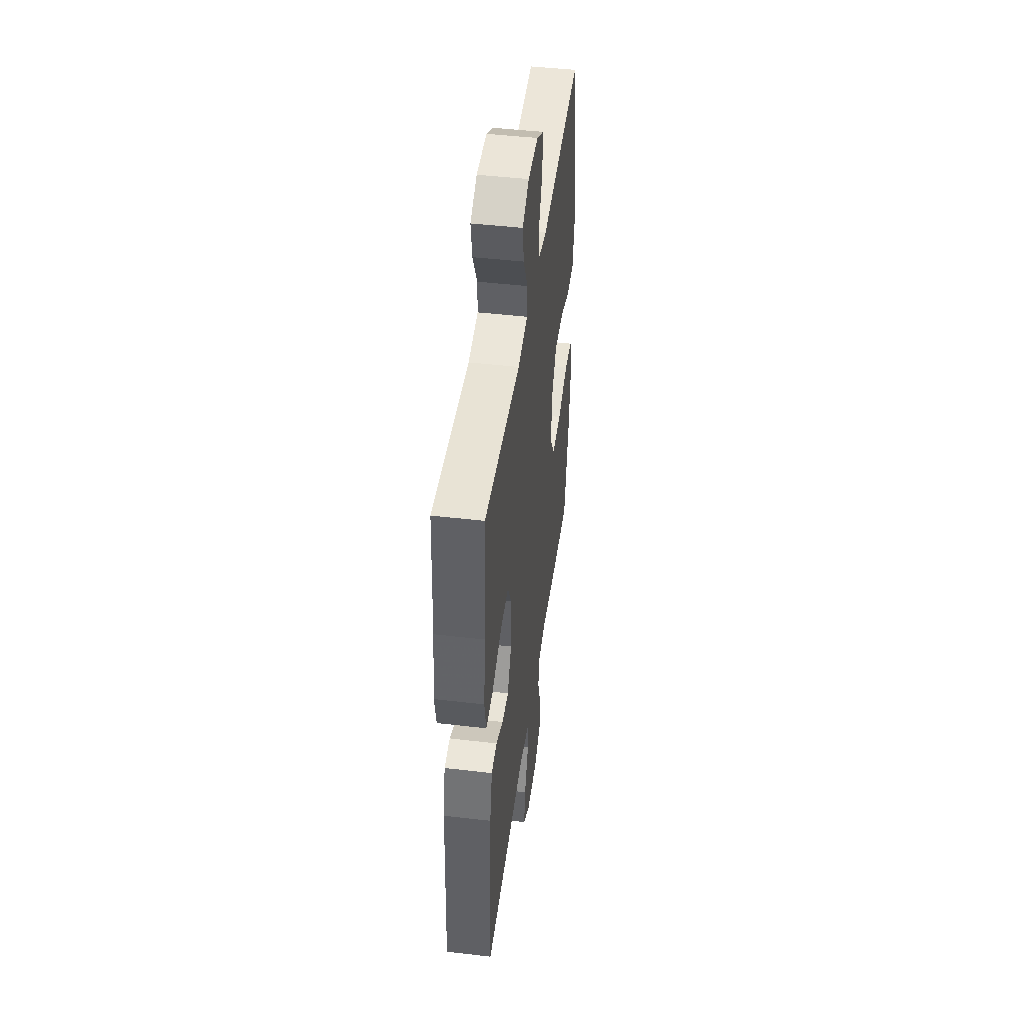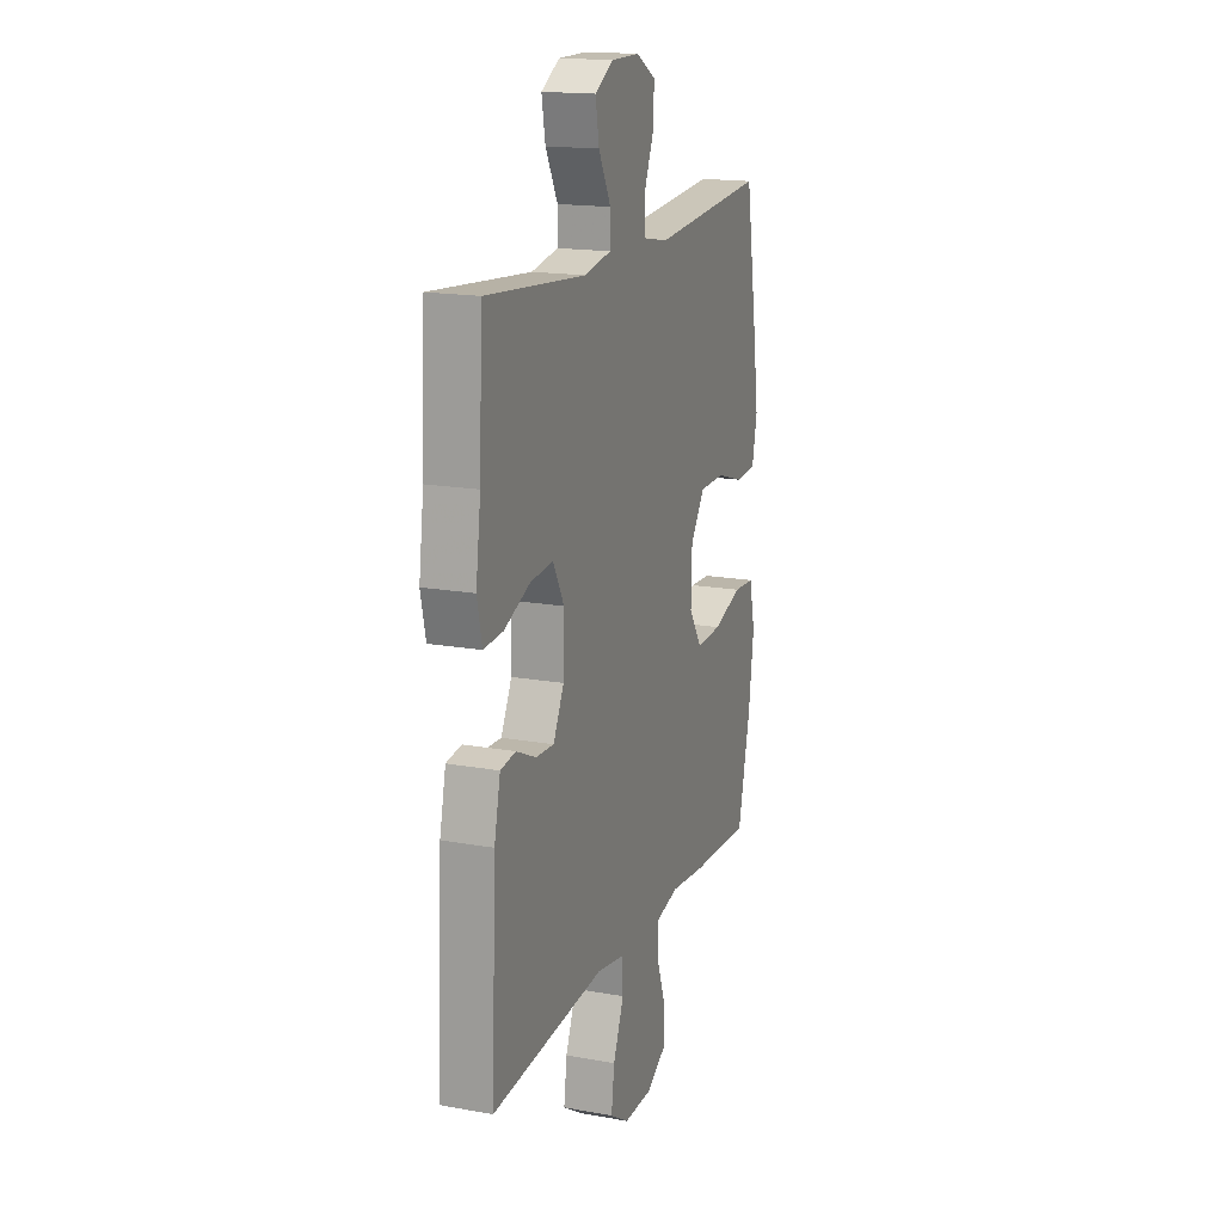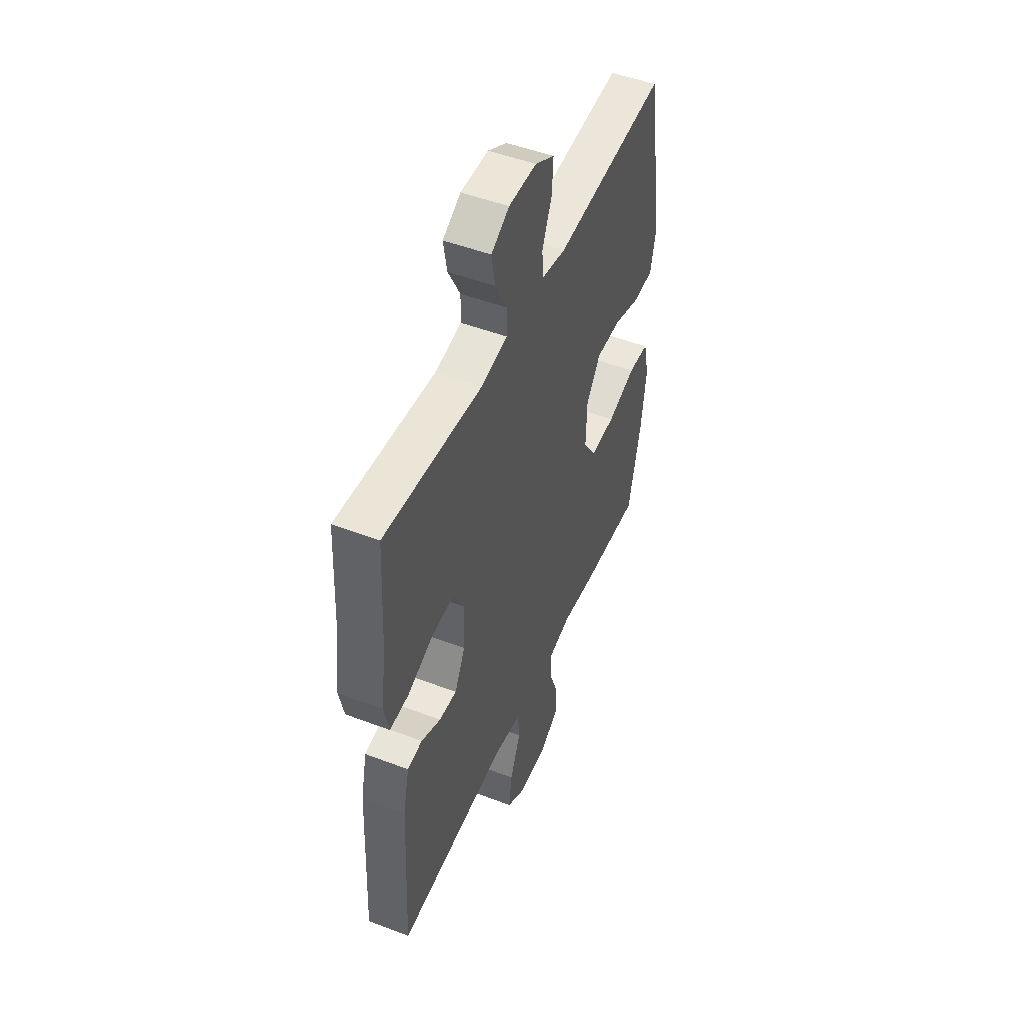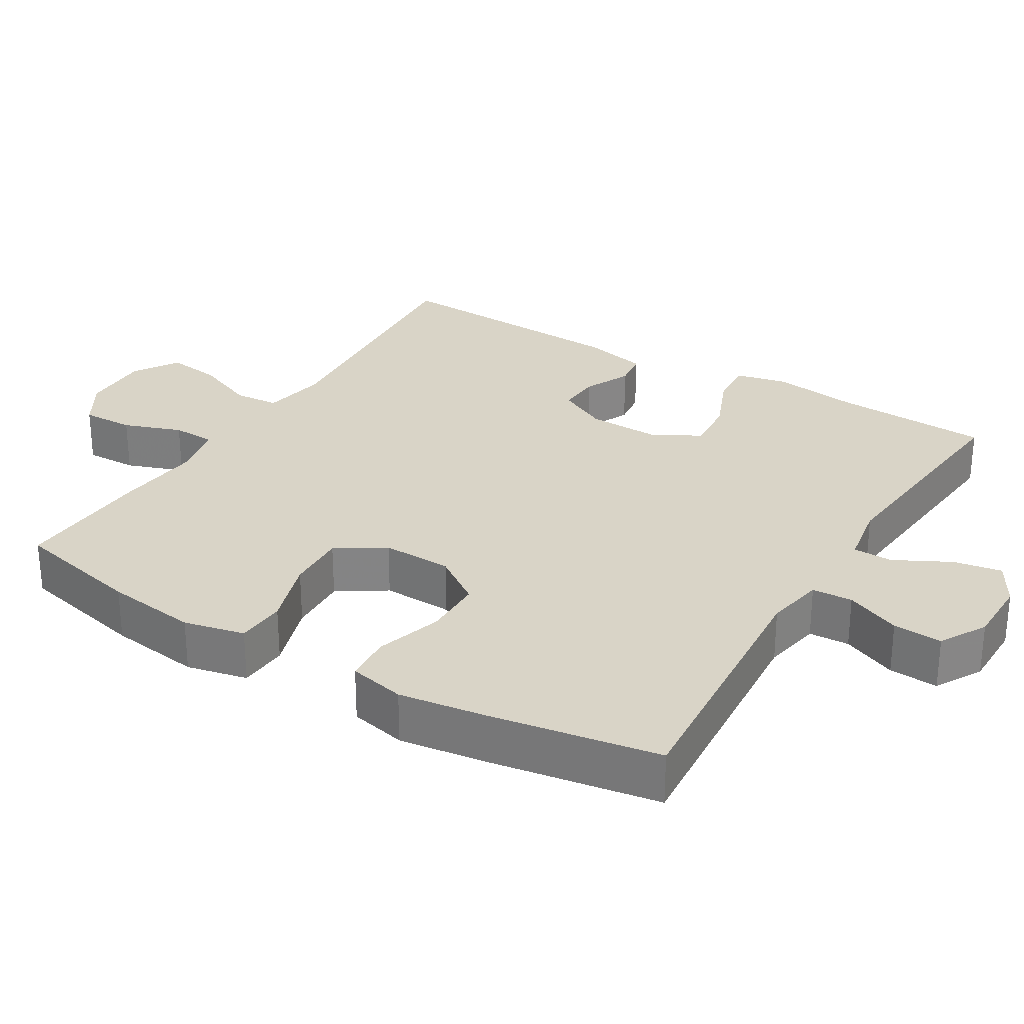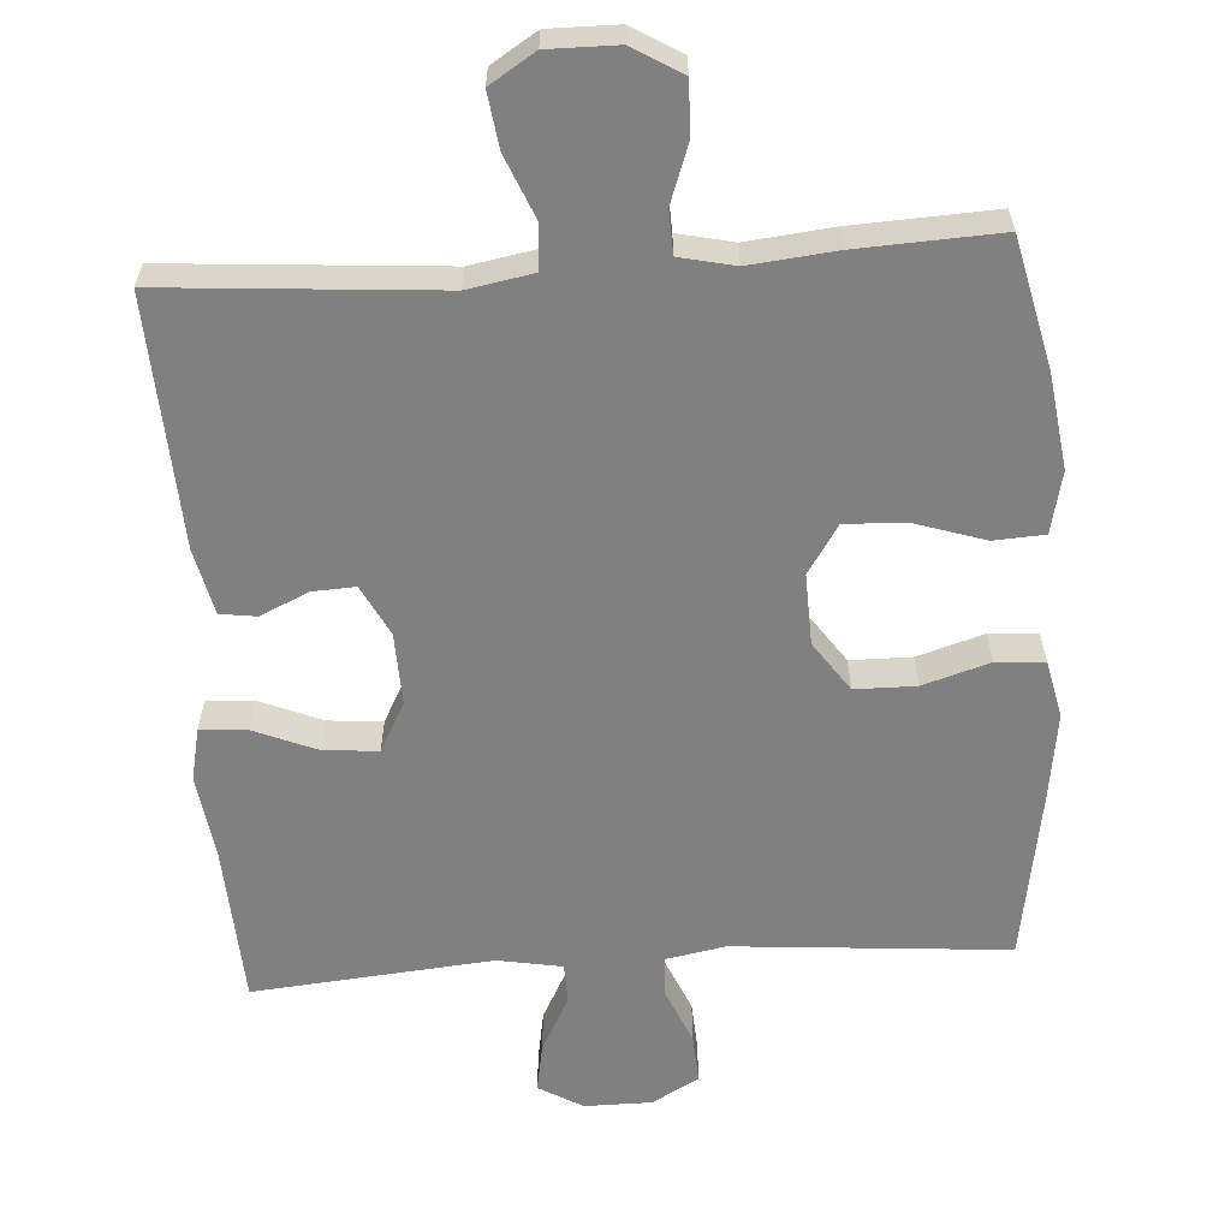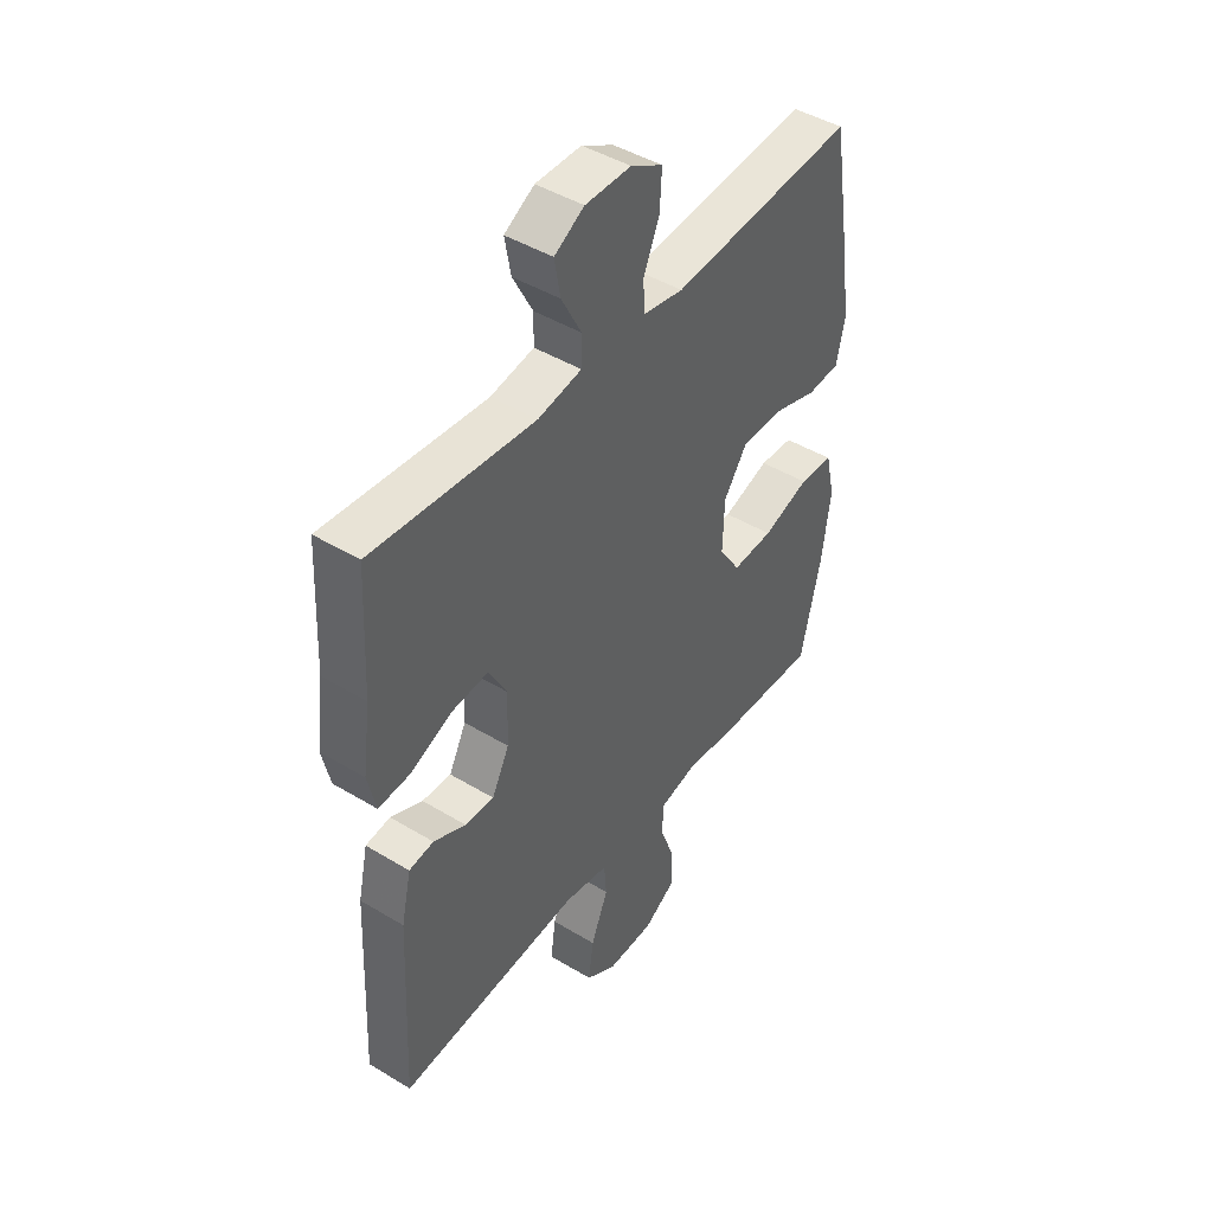
<metadata>
{"format":"obj","ext":"obj","renderer":"f3d","projection":"perspective","resolution":1024,"background":"white","views":[{"elev":45.8,"azim":97.7,"up":"+Z"},{"elev":16.9,"azim":110.0,"up":"+Z"},{"elev":49.4,"azim":112.9,"up":"+Z"},{"elev":28.7,"azim":-58.7,"up":"+Y"},{"elev":-60.2,"azim":-176.1,"up":"+Y"},{"elev":45.0,"azim":125.1,"up":"+Z"}]}
</metadata>
<code>
v -0.5 0.07 -0.5
v -0.541 0.07 -0.321
v -0.558 0.07 -0.194
v -0.539 0.07 -0.11
v -0.47 0.07 -0.106
v -0.375 0.07 -0.137
v -0.292 0.07 -0.141
v -0.249 0.07 -0.075
v -0.252 0.07 0.022
v -0.299 0.07 0.09
v -0.382 0.07 0.091
v -0.473 0.07 0.063
v -0.539 0.07 0.068
v -0.556 0.07 0.146
v -0.539 0.07 0.266
v -0.5 0.07 0.5
v -0.127 0.07 0.469
v -0.046 0.07 0.484
v -0.043 0.07 0.54
v -0.075 0.07 0.616
v -0.079 0.07 0.684
v -0.015 0.07 0.72
v 0.077 0.07 0.72
v 0.137 0.07 0.685
v 0.125 0.07 0.618
v 0.085 0.07 0.542
v 0.086 0.07 0.487
v 0.174 0.07 0.471
v 0.5 0.07 0.5
v 0.511 0.07 0.283
v 0.527 0.07 0.166
v 0.511 0.07 0.094
v 0.448 0.07 0.098
v 0.362 0.07 0.134
v 0.288 0.07 0.14
v 0.252 0.07 0.073
v 0.255 0.07 -0.026
v 0.29 0.07 -0.095
v 0.349 0.07 -0.092
v 0.414 0.07 -0.062
v 0.464 0.07 -0.069
v 0.484 0.07 -0.159
v 0.5 0.07 -0.5
v 0.129 0.07 -0.471
v 0.04 0.07 -0.487
v 0.035 0.07 -0.549
v 0.07 0.07 -0.634
v 0.08 0.07 -0.709
v 0.018 0.07 -0.748
v -0.077 0.07 -0.747
v -0.143 0.07 -0.707
v -0.141 0.07 -0.635
v -0.112 0.07 -0.555
v -0.114 0.07 -0.496
v -0.189 0.07 -0.479
v -0.306 0.07 -0.491
v -0.5 0 -0.5
v -0.541 0 -0.321
v -0.558 0 -0.194
v -0.539 0 -0.11
v -0.47 0 -0.106
v -0.375 0 -0.137
v -0.292 0 -0.141
v -0.249 0 -0.075
v -0.252 0 0.022
v -0.299 0 0.09
v -0.382 0 0.091
v -0.473 0 0.063
v -0.539 0 0.068
v -0.556 0 0.146
v -0.539 0 0.266
v -0.5 0 0.5
v -0.127 0 0.469
v -0.046 0 0.484
v -0.043 0 0.54
v -0.075 0 0.616
v -0.079 0 0.684
v -0.015 0 0.72
v 0.077 0 0.72
v 0.137 0 0.685
v 0.125 0 0.618
v 0.085 0 0.542
v 0.086 0 0.487
v 0.174 0 0.471
v 0.5 0 0.5
v 0.511 0 0.283
v 0.527 0 0.166
v 0.511 0 0.094
v 0.448 0 0.098
v 0.362 0 0.134
v 0.288 0 0.14
v 0.252 0 0.073
v 0.255 0 -0.026
v 0.29 0 -0.095
v 0.349 0 -0.092
v 0.414 0 -0.062
v 0.464 0 -0.069
v 0.484 0 -0.159
v 0.5 0 -0.5
v 0.129 0 -0.471
v 0.04 0 -0.487
v 0.035 0 -0.549
v 0.07 0 -0.634
v 0.08 0 -0.709
v 0.018 0 -0.748
v -0.077 0 -0.747
v -0.143 0 -0.707
v -0.141 0 -0.635
v -0.112 0 -0.555
v -0.114 0 -0.496
v -0.189 0 -0.479
v -0.306 0 -0.491
f 4 5 6
f 3 4 6
f 2 3 6
f 1 2 6
f 56 1 6
f 55 56 6
f 54 55 6 7
f 51 52 53
f 50 51 53
f 49 50 53
f 48 49 53
f 47 48 53
f 46 47 53
f 45 46 53 54
f 54 7 8
f 45 54 8
f 44 45 8
f 42 43 44
f 41 42 44
f 40 41 44
f 39 40 44
f 38 39 44
f 44 8 9
f 38 44 9
f 37 38 9
f 32 33 34
f 31 32 34
f 30 31 34
f 30 34 35
f 29 30 35
f 28 29 35
f 27 28 35 36
f 24 25 26
f 23 24 26
f 22 23 26
f 21 22 26
f 20 21 26
f 19 20 26
f 18 19 26 27
f 37 9 10
f 36 37 10
f 27 36 10
f 18 27 10
f 17 18 10
f 15 16 17
f 14 15 17
f 13 14 17
f 12 13 17
f 11 12 17
f 10 11 17
f 62 61 60
f 62 60 59
f 62 59 58
f 62 58 57
f 62 57 112
f 62 112 111
f 63 62 111 110
f 109 108 107
f 109 107 106
f 109 106 105
f 109 105 104
f 109 104 103
f 109 103 102
f 110 109 102 101
f 64 63 110
f 64 110 101
f 64 101 100
f 100 99 98
f 100 98 97
f 100 97 96
f 100 96 95
f 100 95 94
f 65 64 100
f 65 100 94
f 65 94 93
f 90 89 88
f 90 88 87
f 90 87 86
f 91 90 86
f 91 86 85
f 91 85 84
f 92 91 84 83
f 82 81 80
f 82 80 79
f 82 79 78
f 82 78 77
f 82 77 76
f 82 76 75
f 83 82 75 74
f 66 65 93
f 66 93 92
f 66 92 83
f 66 83 74
f 66 74 73
f 73 72 71
f 73 71 70
f 73 70 69
f 73 69 68
f 73 68 67
f 73 67 66
f 1 57 58 2
f 2 58 59 3
f 3 59 60 4
f 4 60 61 5
f 5 61 62 6
f 6 62 63 7
f 7 63 64 8
f 8 64 65 9
f 9 65 66 10
f 10 66 67 11
f 11 67 68 12
f 12 68 69 13
f 13 69 70 14
f 14 70 71 15
f 15 71 72 16
f 16 72 73 17
f 17 73 74 18
f 18 74 75 19
f 19 75 76 20
f 20 76 77 21
f 21 77 78 22
f 22 78 79 23
f 23 79 80 24
f 24 80 81 25
f 25 81 82 26
f 26 82 83 27
f 27 83 84 28
f 28 84 85 29
f 29 85 86 30
f 30 86 87 31
f 31 87 88 32
f 32 88 89 33
f 33 89 90 34
f 34 90 91 35
f 35 91 92 36
f 36 92 93 37
f 37 93 94 38
f 38 94 95 39
f 39 95 96 40
f 40 96 97 41
f 41 97 98 42
f 42 98 99 43
f 43 99 100 44
f 44 100 101 45
f 45 101 102 46
f 46 102 103 47
f 47 103 104 48
f 48 104 105 49
f 49 105 106 50
f 50 106 107 51
f 51 107 108 52
f 52 108 109 53
f 53 109 110 54
f 54 110 111 55
f 55 111 112 56
f 56 112 57 1

</code>
